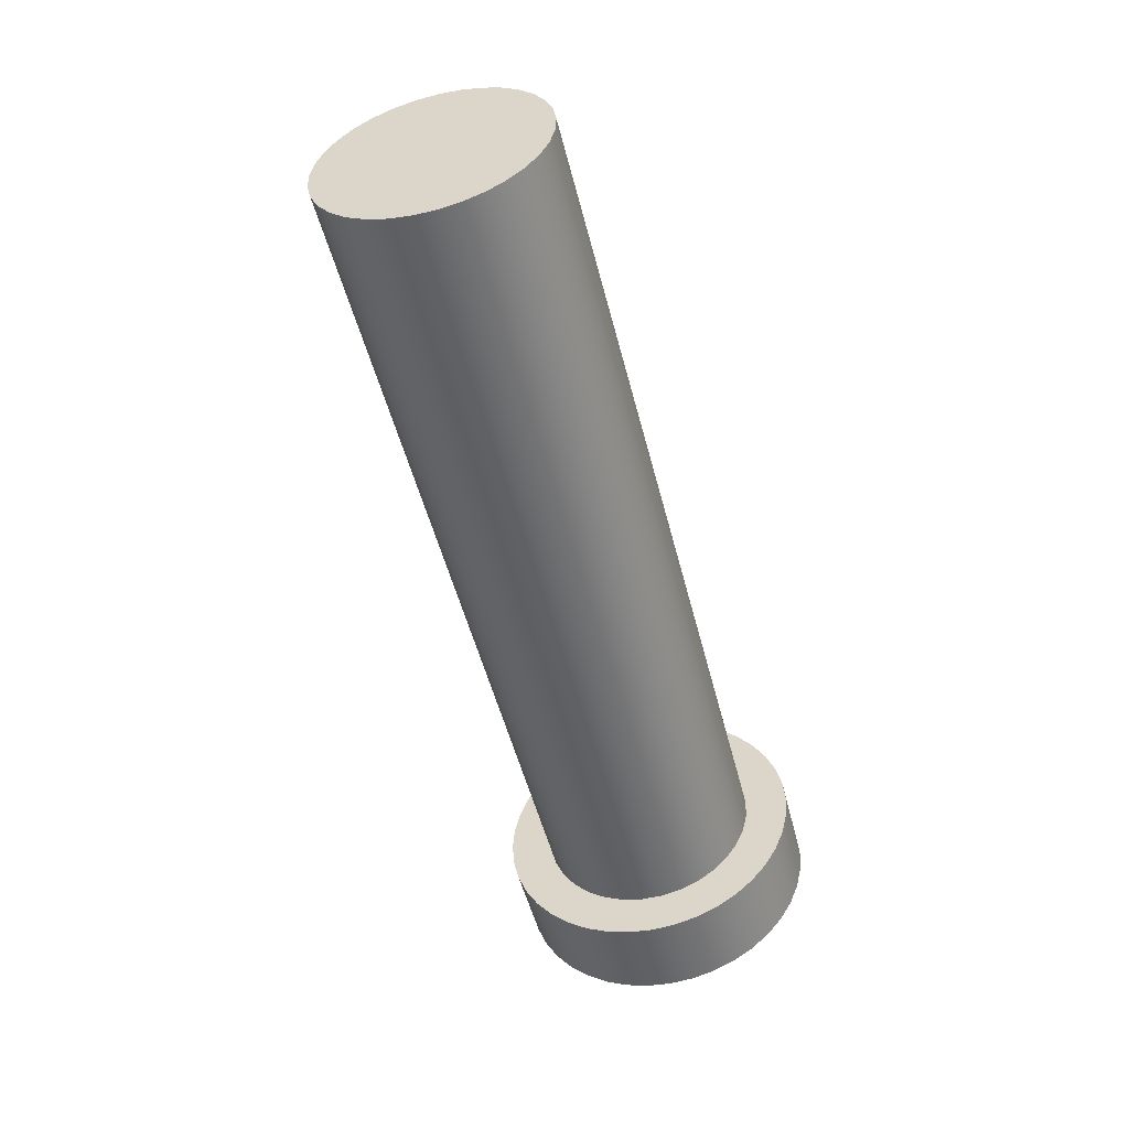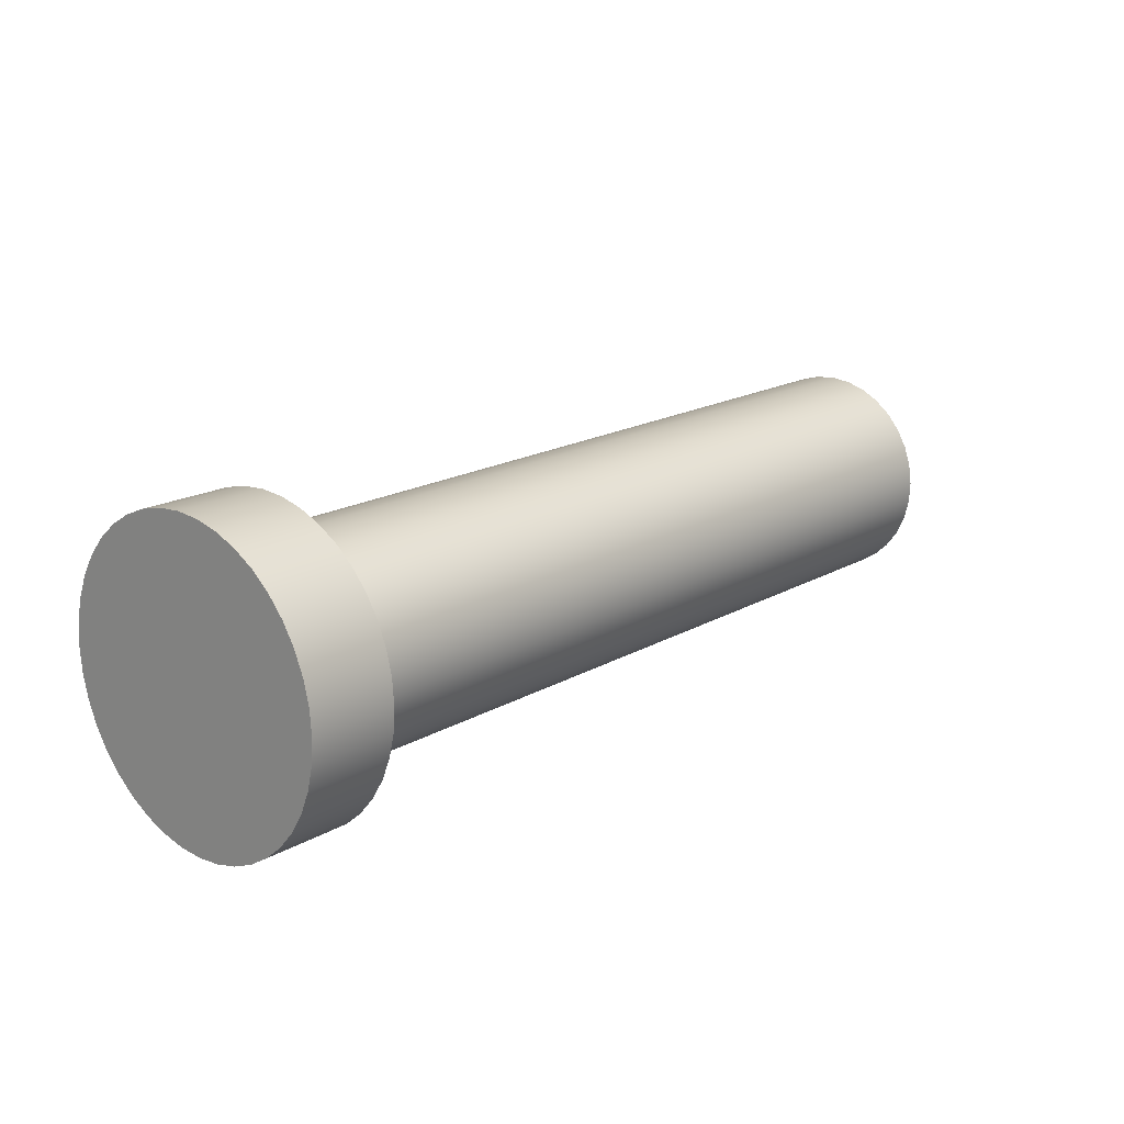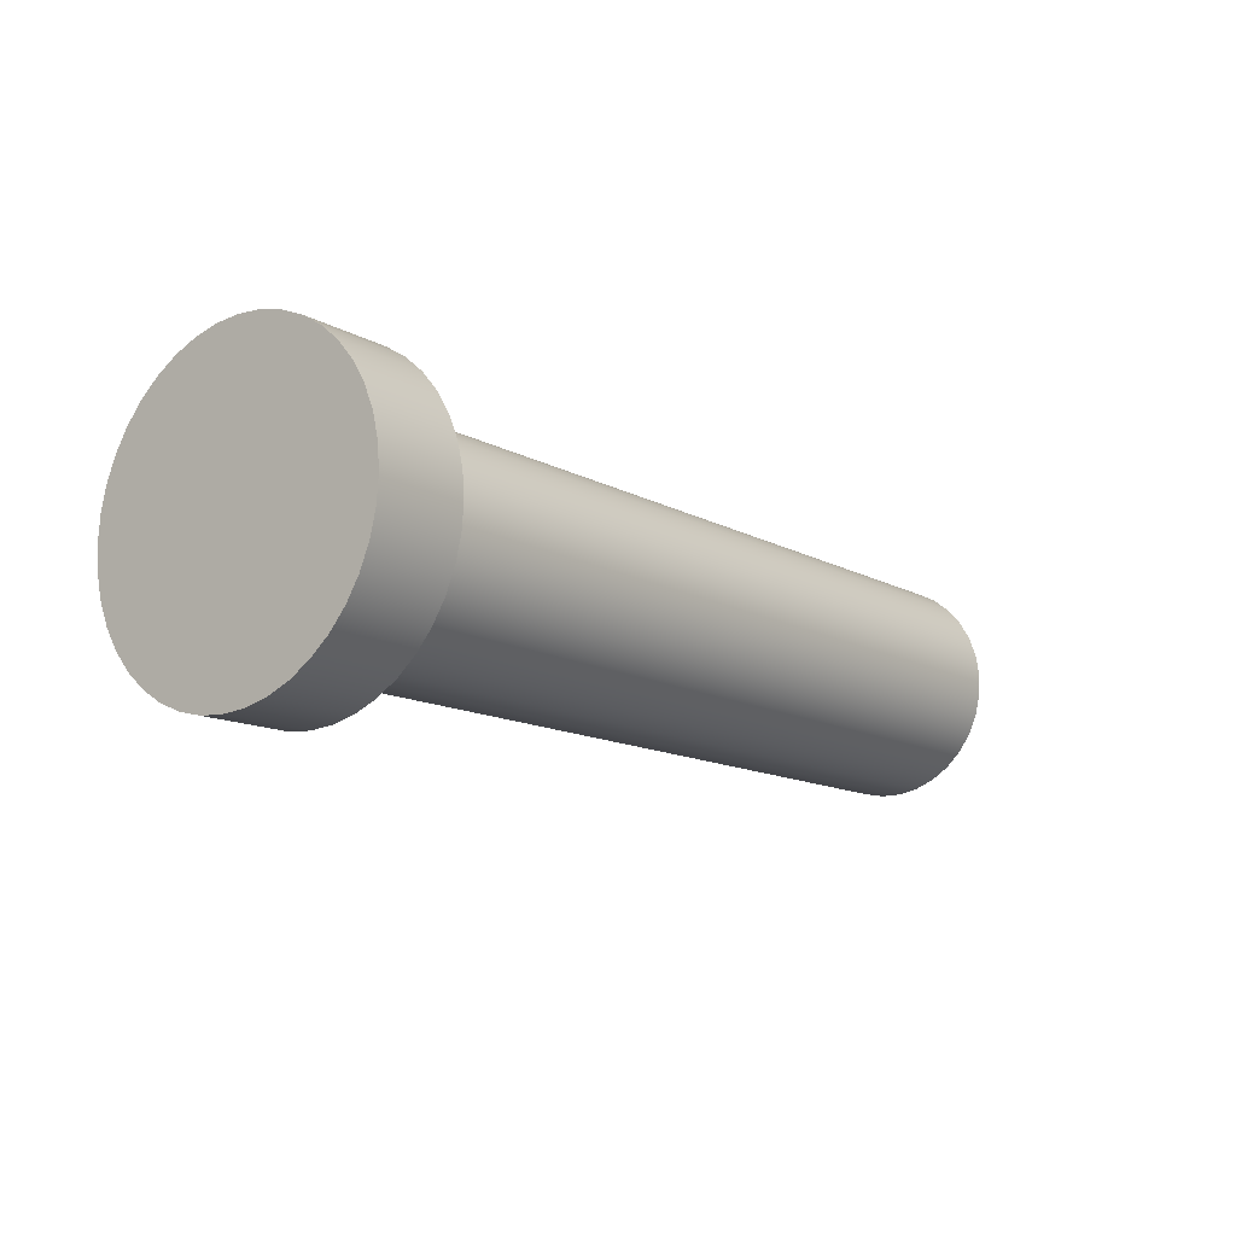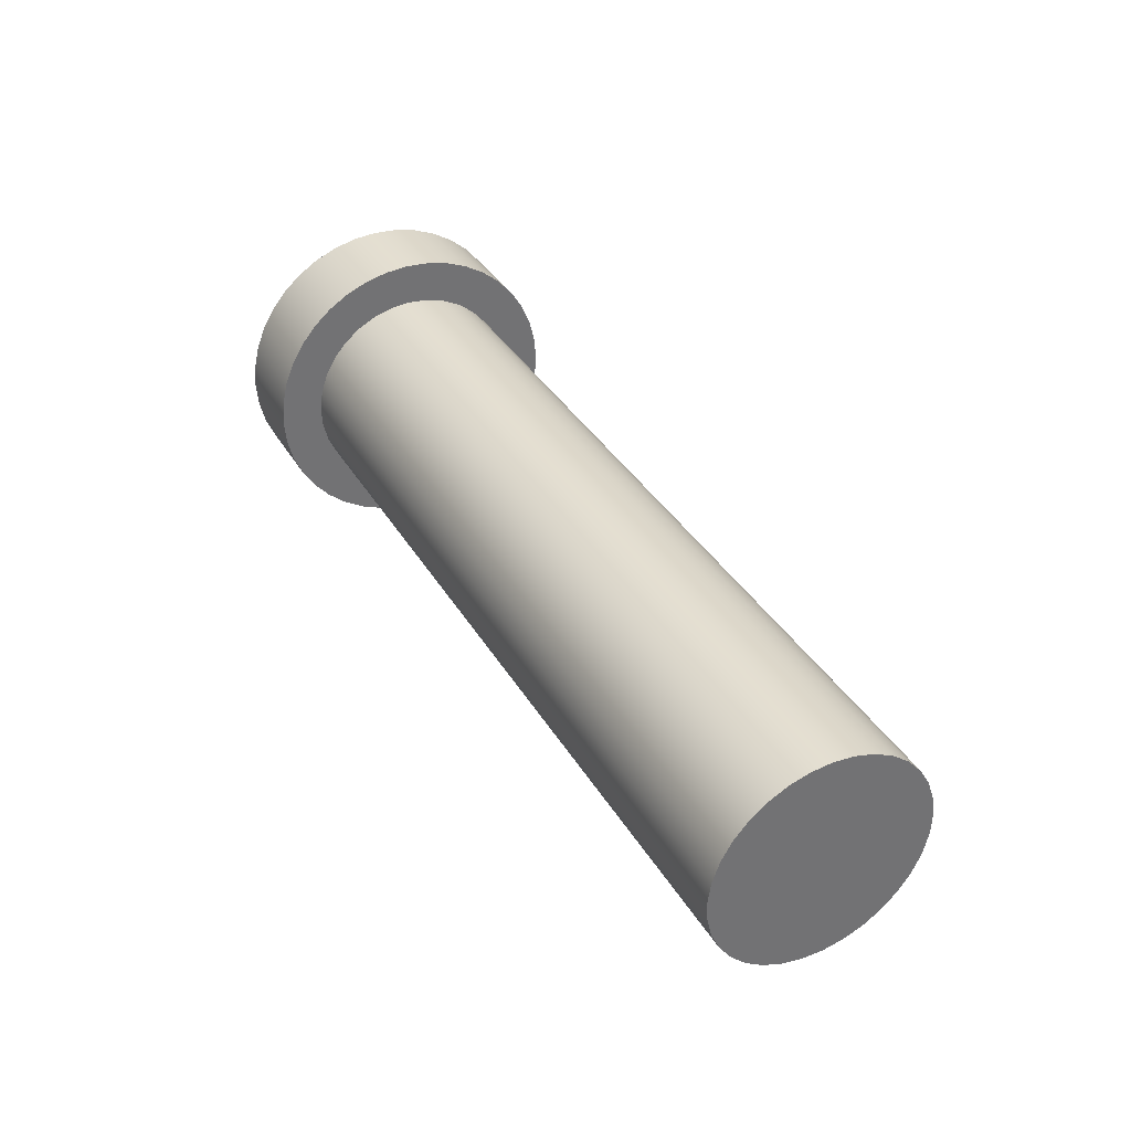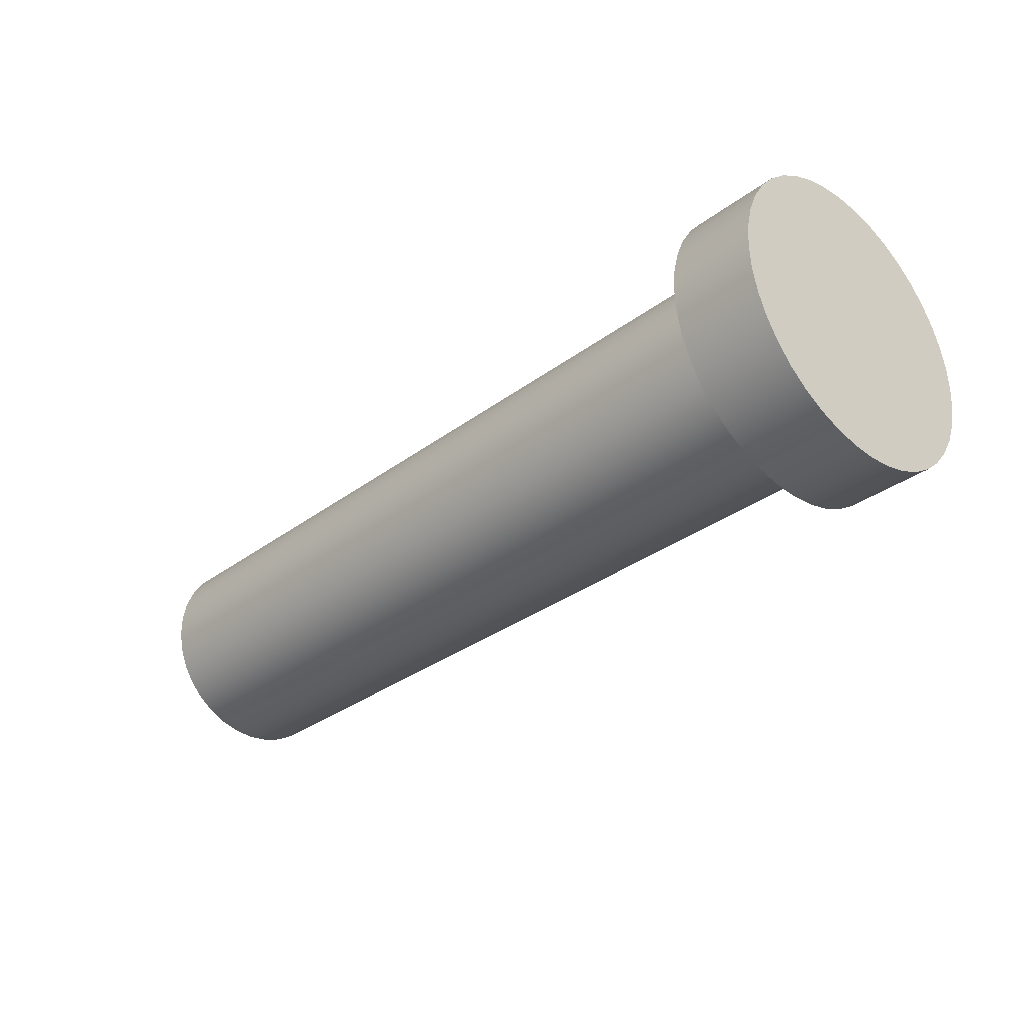
<metadata>
{"format":"obj","ext":"obj","renderer":"f3d","projection":"perspective","resolution":1024,"background":"white","views":[{"elev":-51.7,"azim":104.2,"up":"+Z"},{"elev":17.9,"azim":-48.0,"up":"+Z"},{"elev":-12.8,"azim":-51.5,"up":"+Z"},{"elev":36.4,"azim":62.8,"up":"+Z"},{"elev":-32.4,"azim":-133.9,"up":"+Y"}]}
</metadata>
<code>
v 1.9 -3.062e-17 0.25
v 1.9 -0.04731 0.2455
v 1.9 -0.09292 0.2321
v 1.9 -0.1352 0.2103
v 1.9 -0.1725 0.1809
v 1.9 -0.2036 0.145
v 1.9 -0.2274 0.1039
v 1.9 -0.243 0.05894
v 1.9 -0.2497 0.0119
v 1.9 -0.2475 -0.03558
v 1.9 -0.2363 -0.08177
v 1.9 -0.2165 -0.125
v 1.9 -0.1889 -0.1637
v 1.9 -0.1545 -0.1965
v 1.9 -0.1146 -0.2222
v 1.9 -0.07043 -0.2399
v 1.9 -0.02376 -0.2489
v 1.9 0.02376 -0.2489
v 1.9 0.07043 -0.2399
v 1.9 0.1146 -0.2222
v 1.9 0.1545 -0.1965
v 1.9 0.1889 -0.1637
v 1.9 0.2165 -0.125
v 1.9 0.2363 -0.08177
v 1.9 0.2475 -0.03558
v 1.9 0.2497 0.0119
v 1.9 0.243 0.05894
v 1.9 0.2274 0.1039
v 1.9 0.2036 0.145
v 1.9 0.1725 0.1809
v 1.9 0.1352 0.2103
v 1.9 0.09292 0.2321
v 1.9 0.04731 0.2455
v 1.9 -3.062e-17 0.25
v 1.9 0.04731 0.2455
v 1.9 0.09292 0.2321
v 1.9 0.1352 0.2103
v 1.9 0.1725 0.1809
v 1.9 0.2036 0.145
v 1.9 0.2274 0.1039
v 1.9 0.243 0.05894
v 1.9 0.2497 0.0119
v 1.9 0.2475 -0.03558
v 1.9 0.2363 -0.08177
v 1.9 0.2165 -0.125
v 1.9 0.1889 -0.1637
v 1.9 0.1545 -0.1965
v 1.9 0.1146 -0.2222
v 1.9 0.07043 -0.2399
v 1.9 0.02376 -0.2489
v 1.9 -0.02376 -0.2489
v 1.9 -0.07043 -0.2399
v 1.9 -0.1146 -0.2222
v 1.9 -0.1545 -0.1965
v 1.9 -0.1889 -0.1637
v 1.9 -0.2165 -0.125
v 1.9 -0.2363 -0.08177
v 1.9 -0.2475 -0.03558
v 1.9 -0.2497 0.0119
v 1.9 -0.243 0.05894
v 1.9 -0.2274 0.1039
v 1.9 -0.2036 0.145
v 1.9 -0.1725 0.1809
v 1.9 -0.1352 0.2103
v 1.9 -0.09292 0.2321
v 1.9 -0.04731 0.2455
v 0 -3.062e-17 0.25
v 0 -0.04731 0.2455
v 0 -0.09292 0.2321
v 0 -0.1352 0.2103
v 0 -0.1725 0.1809
v 0 -0.2036 0.145
v 0 -0.2274 0.1039
v 0 -0.243 0.05894
v 0 -0.2497 0.0119
v 0 -0.2475 -0.03558
v 0 -0.2363 -0.08177
v 0 -0.2165 -0.125
v 0 -0.1889 -0.1637
v 0 -0.1545 -0.1965
v 0 -0.1146 -0.2222
v 0 -0.07043 -0.2399
v 0 -0.02376 -0.2489
v 0 0.02376 -0.2489
v 0 0.07043 -0.2399
v 0 0.1146 -0.2222
v 0 0.1545 -0.1965
v 0 0.1889 -0.1637
v 0 0.2165 -0.125
v 0 0.2363 -0.08177
v 0 0.2475 -0.03558
v 0 0.2497 0.0119
v 0 0.243 0.05894
v 0 0.2274 0.1039
v 0 0.2036 0.145
v 0 0.1725 0.1809
v 0 0.1352 0.2103
v 0 0.09292 0.2321
v 0 0.04731 0.2455
v 0 -3.062e-17 0.25
v 1.9 -3.062e-17 0.25
v -0.2 -4.286e-17 0.35
v -0.2 0.05475 0.3457
v -0.2 0.1082 0.3329
v -0.2 0.1589 0.3119
v -0.2 0.2057 0.2832
v -0.2 0.2475 0.2475
v -0.2 0.2832 0.2057
v -0.2 0.3119 0.1589
v -0.2 0.3329 0.1082
v -0.2 0.3457 0.05475
v -0.2 0.35 -2.143e-17
v -0.2 0.3457 -0.05475
v -0.2 0.3329 -0.1082
v -0.2 0.3119 -0.1589
v -0.2 0.2832 -0.2057
v -0.2 0.2475 -0.2475
v -0.2 0.2057 -0.2832
v -0.2 0.1589 -0.3119
v -0.2 0.1082 -0.3329
v -0.2 0.05475 -0.3457
v -0.2 0 -0.35
v -0.2 -0.05475 -0.3457
v -0.2 -0.1082 -0.3329
v -0.2 -0.1589 -0.3119
v -0.2 -0.2057 -0.2832
v -0.2 -0.2475 -0.2475
v -0.2 -0.2832 -0.2057
v -0.2 -0.3119 -0.1589
v -0.2 -0.3329 -0.1082
v -0.2 -0.3457 -0.05475
v -0.2 -0.35 -2.143e-17
v -0.2 -0.3457 0.05475
v -0.2 -0.3329 0.1082
v -0.2 -0.3119 0.1589
v -0.2 -0.2832 0.2057
v -0.2 -0.2475 0.2475
v -0.2 -0.2057 0.2832
v -0.2 -0.1589 0.3119
v -0.2 -0.1082 0.3329
v -0.2 -0.05475 0.3457
v -0.2 -4.286e-17 0.35
v -0.2 -0.05475 0.3457
v -0.2 -0.1082 0.3329
v -0.2 -0.1589 0.3119
v -0.2 -0.2057 0.2832
v -0.2 -0.2475 0.2475
v -0.2 -0.2832 0.2057
v -0.2 -0.3119 0.1589
v -0.2 -0.3329 0.1082
v -0.2 -0.3457 0.05475
v -0.2 -0.35 -2.143e-17
v -0.2 -0.3457 -0.05475
v -0.2 -0.3329 -0.1082
v -0.2 -0.3119 -0.1589
v -0.2 -0.2832 -0.2057
v -0.2 -0.2475 -0.2475
v -0.2 -0.2057 -0.2832
v -0.2 -0.1589 -0.3119
v -0.2 -0.1082 -0.3329
v -0.2 -0.05475 -0.3457
v -0.2 0 -0.35
v -0.2 0.05475 -0.3457
v -0.2 0.1082 -0.3329
v -0.2 0.1589 -0.3119
v -0.2 0.2057 -0.2832
v -0.2 0.2475 -0.2475
v -0.2 0.2832 -0.2057
v -0.2 0.3119 -0.1589
v -0.2 0.3329 -0.1082
v -0.2 0.3457 -0.05475
v -0.2 0.35 -2.143e-17
v -0.2 0.3457 0.05475
v -0.2 0.3329 0.1082
v -0.2 0.3119 0.1589
v -0.2 0.2832 0.2057
v -0.2 0.2475 0.2475
v -0.2 0.2057 0.2832
v -0.2 0.1589 0.3119
v -0.2 0.1082 0.3329
v -0.2 0.05475 0.3457
v 0 -4.286e-17 0.35
v 0 0.05475 0.3457
v 0 0.1082 0.3329
v 0 0.1589 0.3119
v 0 0.2057 0.2832
v 0 0.2475 0.2475
v 0 0.2832 0.2057
v 0 0.3119 0.1589
v 0 0.3329 0.1082
v 0 0.3457 0.05475
v 0 0.35 -2.143e-17
v 0 0.3457 -0.05475
v 0 0.3329 -0.1082
v 0 0.3119 -0.1589
v 0 0.2832 -0.2057
v 0 0.2475 -0.2475
v 0 0.2057 -0.2832
v 0 0.1589 -0.3119
v 0 0.1082 -0.3329
v 0 0.05475 -0.3457
v 0 0 -0.35
v 0 -0.05475 -0.3457
v 0 -0.1082 -0.3329
v 0 -0.1589 -0.3119
v 0 -0.2057 -0.2832
v 0 -0.2475 -0.2475
v 0 -0.2832 -0.2057
v 0 -0.3119 -0.1589
v 0 -0.3329 -0.1082
v 0 -0.3457 -0.05475
v 0 -0.35 -2.143e-17
v 0 -0.3457 0.05475
v 0 -0.3329 0.1082
v 0 -0.3119 0.1589
v 0 -0.2832 0.2057
v 0 -0.2475 0.2475
v 0 -0.2057 0.2832
v 0 -0.1589 0.3119
v 0 -0.1082 0.3329
v 0 -0.05475 0.3457
v 0 -4.286e-17 0.35
v -0.2 -4.286e-17 0.35
v 0 -4.286e-17 0.35
v 0 -0.05475 0.3457
v 0 -0.1082 0.3329
v 0 -0.1589 0.3119
v 0 -0.2057 0.2832
v 0 -0.2475 0.2475
v 0 -0.2832 0.2057
v 0 -0.3119 0.1589
v 0 -0.3329 0.1082
v 0 -0.3457 0.05475
v 0 -0.35 -2.143e-17
v 0 -0.3457 -0.05475
v 0 -0.3329 -0.1082
v 0 -0.3119 -0.1589
v 0 -0.2832 -0.2057
v 0 -0.2475 -0.2475
v 0 -0.2057 -0.2832
v 0 -0.1589 -0.3119
v 0 -0.1082 -0.3329
v 0 -0.05475 -0.3457
v 0 0 -0.35
v 0 0.05475 -0.3457
v 0 0.1082 -0.3329
v 0 0.1589 -0.3119
v 0 0.2057 -0.2832
v 0 0.2475 -0.2475
v 0 0.2832 -0.2057
v 0 0.3119 -0.1589
v 0 0.3329 -0.1082
v 0 0.3457 -0.05475
v 0 0.35 -2.143e-17
v 0 0.3457 0.05475
v 0 0.3329 0.1082
v 0 0.3119 0.1589
v 0 0.2832 0.2057
v 0 0.2475 0.2475
v 0 0.2057 0.2832
v 0 0.1589 0.3119
v 0 0.1082 0.3329
v 0 0.05475 0.3457
v 0 -3.062e-17 0.25
v 0 0.04731 0.2455
v 0 0.09292 0.2321
v 0 0.1352 0.2103
v 0 0.1725 0.1809
v 0 0.2036 0.145
v 0 0.2274 0.1039
v 0 0.243 0.05894
v 0 0.2497 0.0119
v 0 0.2475 -0.03558
v 0 0.2363 -0.08177
v 0 0.2165 -0.125
v 0 0.1889 -0.1637
v 0 0.1545 -0.1965
v 0 0.1146 -0.2222
v 0 0.07043 -0.2399
v 0 0.02376 -0.2489
v 0 -0.02376 -0.2489
v 0 -0.07043 -0.2399
v 0 -0.1146 -0.2222
v 0 -0.1545 -0.1965
v 0 -0.1889 -0.1637
v 0 -0.2165 -0.125
v 0 -0.2363 -0.08177
v 0 -0.2475 -0.03558
v 0 -0.2497 0.0119
v 0 -0.243 0.05894
v 0 -0.2274 0.1039
v 0 -0.2036 0.145
v 0 -0.1725 0.1809
v 0 -0.1352 0.2103
v 0 -0.09292 0.2321
v 0 -0.04731 0.2455
f 2 17 1
f 1 17 18
f 1 18 33
f 33 18 19
f 33 19 32
f 32 19 20
f 32 20 31
f 31 20 21
f 31 21 30
f 30 21 22
f 30 22 29
f 29 22 23
f 29 23 28
f 28 23 24
f 28 24 27
f 27 24 25
f 27 25 26
f 17 2 16
f 16 2 3
f 16 3 15
f 15 3 4
f 15 4 14
f 14 4 5
f 14 5 13
f 13 5 6
f 13 6 12
f 12 6 7
f 12 7 11
f 11 7 8
f 11 8 10
f 10 8 9
f 35 99 34
f 34 99 100
f 101 67 66
f 66 67 68
f 66 68 65
f 65 68 69
f 65 69 64
f 64 69 70
f 64 70 63
f 63 70 71
f 63 71 62
f 62 71 72
f 62 72 61
f 61 72 73
f 61 73 60
f 60 73 74
f 60 74 59
f 59 74 75
f 59 75 58
f 58 75 76
f 58 76 57
f 57 76 77
f 57 77 56
f 56 77 78
f 56 78 55
f 55 78 79
f 55 79 54
f 54 79 80
f 54 80 53
f 53 80 81
f 53 81 52
f 52 81 82
f 52 82 51
f 51 82 83
f 51 83 50
f 50 83 84
f 50 84 49
f 49 84 85
f 49 85 48
f 48 85 86
f 48 86 47
f 47 86 87
f 47 87 46
f 46 87 88
f 46 88 45
f 45 88 89
f 45 89 44
f 44 89 90
f 44 90 43
f 43 90 91
f 43 91 42
f 42 91 92
f 42 92 41
f 41 92 93
f 41 93 40
f 40 93 94
f 40 94 39
f 39 94 95
f 39 95 38
f 38 95 96
f 38 96 37
f 37 96 97
f 37 97 36
f 36 97 98
f 36 98 35
f 35 98 99
f 103 121 102
f 102 121 122
f 102 122 141
f 141 122 123
f 141 123 140
f 140 123 124
f 140 124 139
f 139 124 125
f 139 125 138
f 138 125 126
f 138 126 137
f 137 126 127
f 137 127 136
f 136 127 128
f 136 128 135
f 135 128 129
f 135 129 134
f 134 129 130
f 134 130 133
f 133 130 131
f 133 131 132
f 121 103 120
f 120 103 104
f 120 104 119
f 119 104 105
f 119 105 118
f 118 105 106
f 118 106 117
f 117 106 107
f 117 107 116
f 116 107 108
f 116 108 115
f 115 108 109
f 115 109 114
f 114 109 110
f 114 110 113
f 113 110 111
f 113 111 112
f 143 221 142
f 142 221 222
f 223 182 181
f 181 182 183
f 181 183 184
f 143 144 221
f 221 144 220
f 220 144 145
f 220 145 219
f 219 145 146
f 219 146 218
f 218 146 147
f 218 147 217
f 217 147 148
f 217 148 216
f 216 148 149
f 216 149 215
f 215 149 150
f 215 150 214
f 214 150 151
f 214 151 213
f 213 151 152
f 213 152 212
f 212 152 153
f 212 153 211
f 211 153 154
f 211 154 210
f 210 154 155
f 210 155 209
f 209 155 156
f 209 156 208
f 208 156 157
f 208 157 207
f 207 157 158
f 207 158 206
f 206 158 159
f 206 159 205
f 205 159 160
f 205 160 204
f 204 160 161
f 204 161 203
f 203 161 162
f 203 162 202
f 202 162 163
f 202 163 201
f 201 163 164
f 201 164 200
f 200 164 165
f 200 165 199
f 199 165 166
f 199 166 198
f 198 166 167
f 198 167 197
f 197 167 168
f 197 168 196
f 196 168 169
f 196 169 195
f 195 169 170
f 195 170 194
f 194 170 171
f 194 171 193
f 193 171 172
f 193 172 192
f 192 172 173
f 192 173 191
f 191 173 174
f 191 174 190
f 190 174 175
f 190 175 189
f 189 175 176
f 189 176 188
f 188 176 177
f 188 177 187
f 187 177 178
f 187 178 186
f 186 178 179
f 186 179 185
f 185 179 180
f 185 180 184
f 184 180 181
f 263 224 264
f 264 224 225
f 264 225 296
f 296 225 226
f 296 226 295
f 295 226 227
f 295 227 294
f 294 227 228
f 294 228 293
f 293 228 229
f 293 229 292
f 292 229 230
f 292 230 231
f 292 231 291
f 291 231 232
f 291 232 290
f 290 232 233
f 290 233 289
f 289 233 234
f 289 234 288
f 288 234 235
f 288 235 236
f 288 236 287
f 287 236 237
f 287 237 286
f 286 237 238
f 286 238 285
f 285 238 239
f 285 239 284
f 284 239 240
f 284 240 283
f 283 240 241
f 283 241 242
f 283 242 282
f 282 242 243
f 282 243 281
f 281 243 244
f 281 244 280
f 280 244 245
f 280 245 279
f 279 245 246
f 279 246 278
f 278 246 247
f 278 247 248
f 278 248 277
f 277 248 249
f 277 249 276
f 276 249 250
f 276 250 275
f 275 250 251
f 275 251 274
f 274 251 252
f 274 252 273
f 273 252 253
f 273 253 254
f 273 254 272
f 272 254 255
f 272 255 271
f 271 255 256
f 271 256 270
f 270 256 257
f 270 257 269
f 269 257 258
f 269 258 259
f 269 259 268
f 268 259 260
f 268 260 267
f 267 260 261
f 267 261 266
f 266 261 262
f 266 262 265
f 265 262 263
f 265 263 264

</code>
